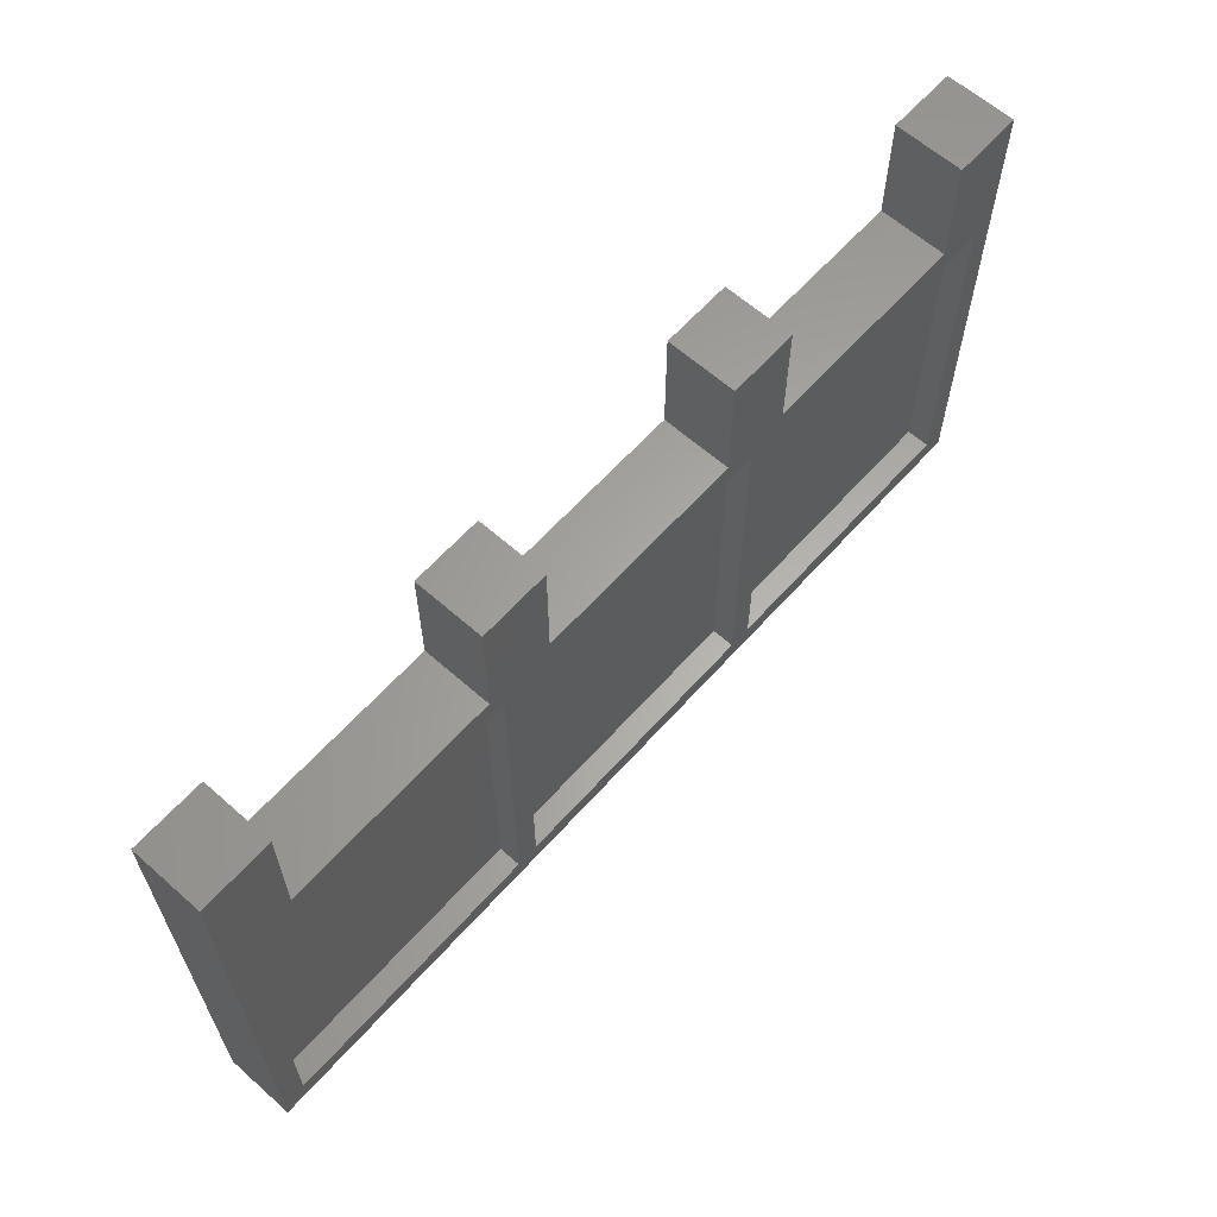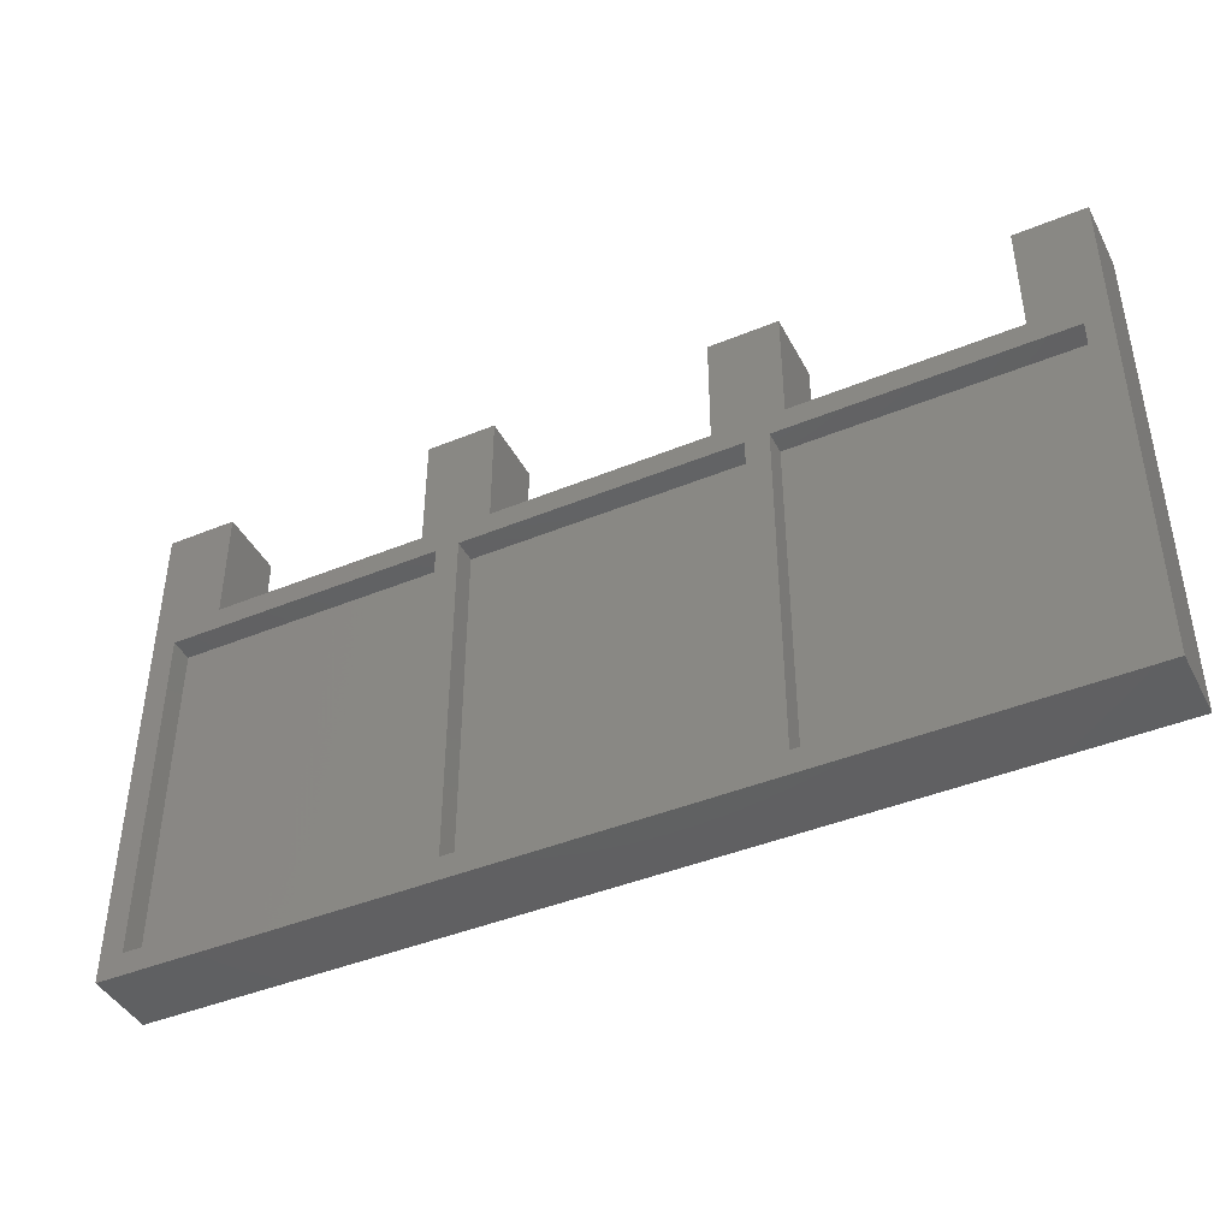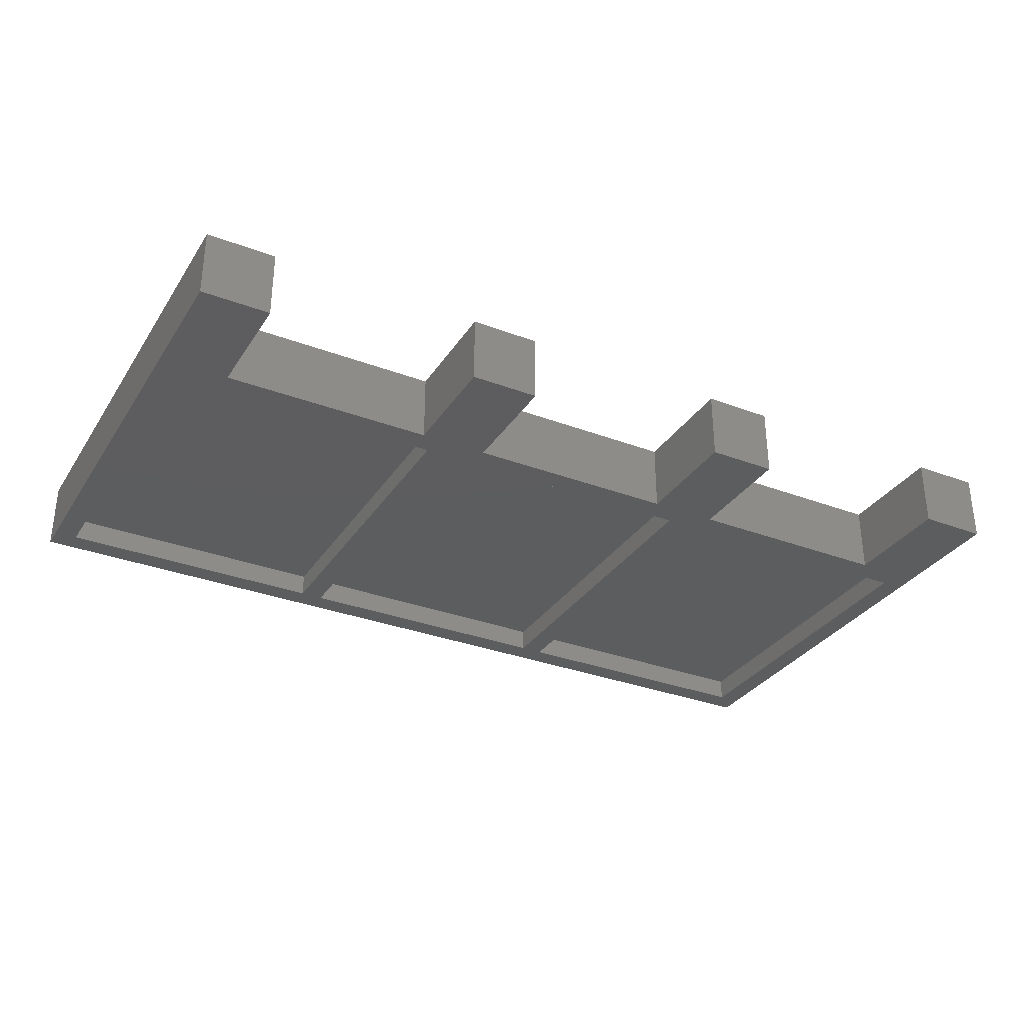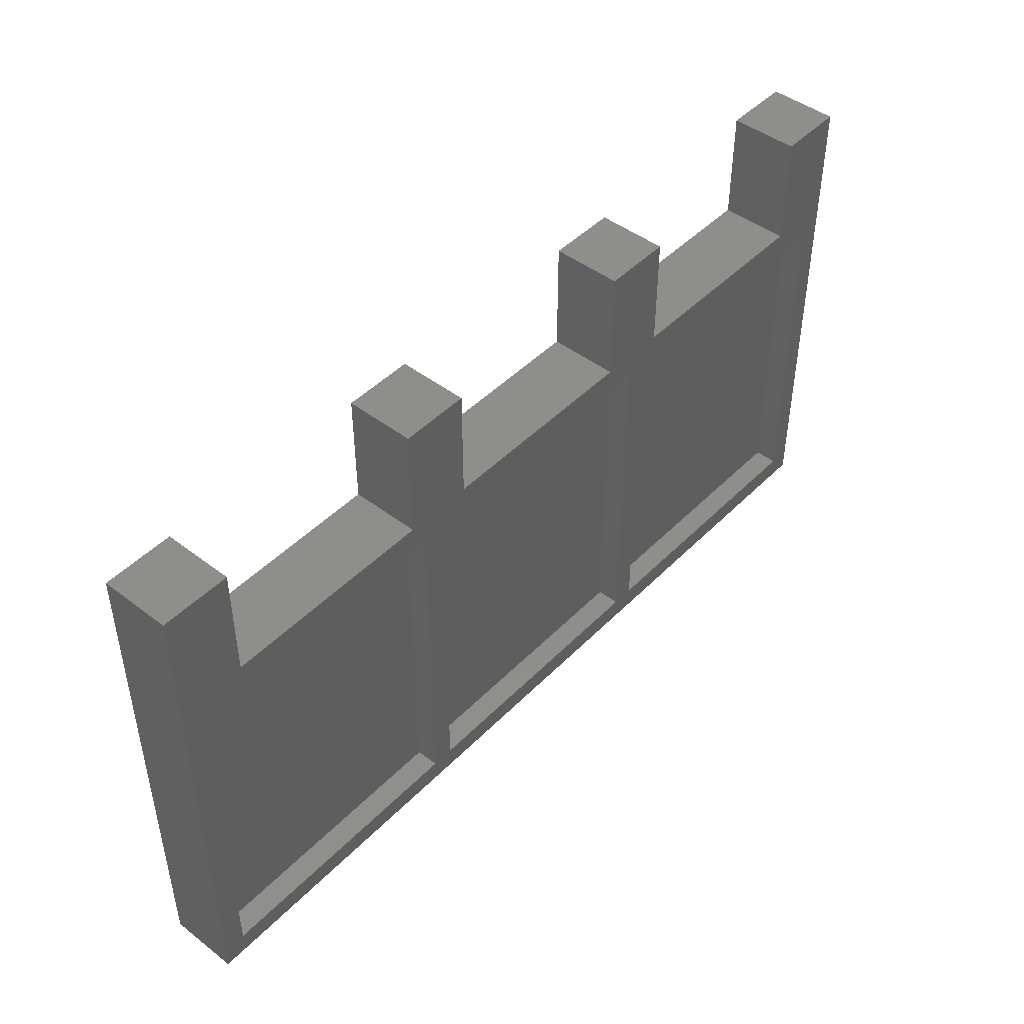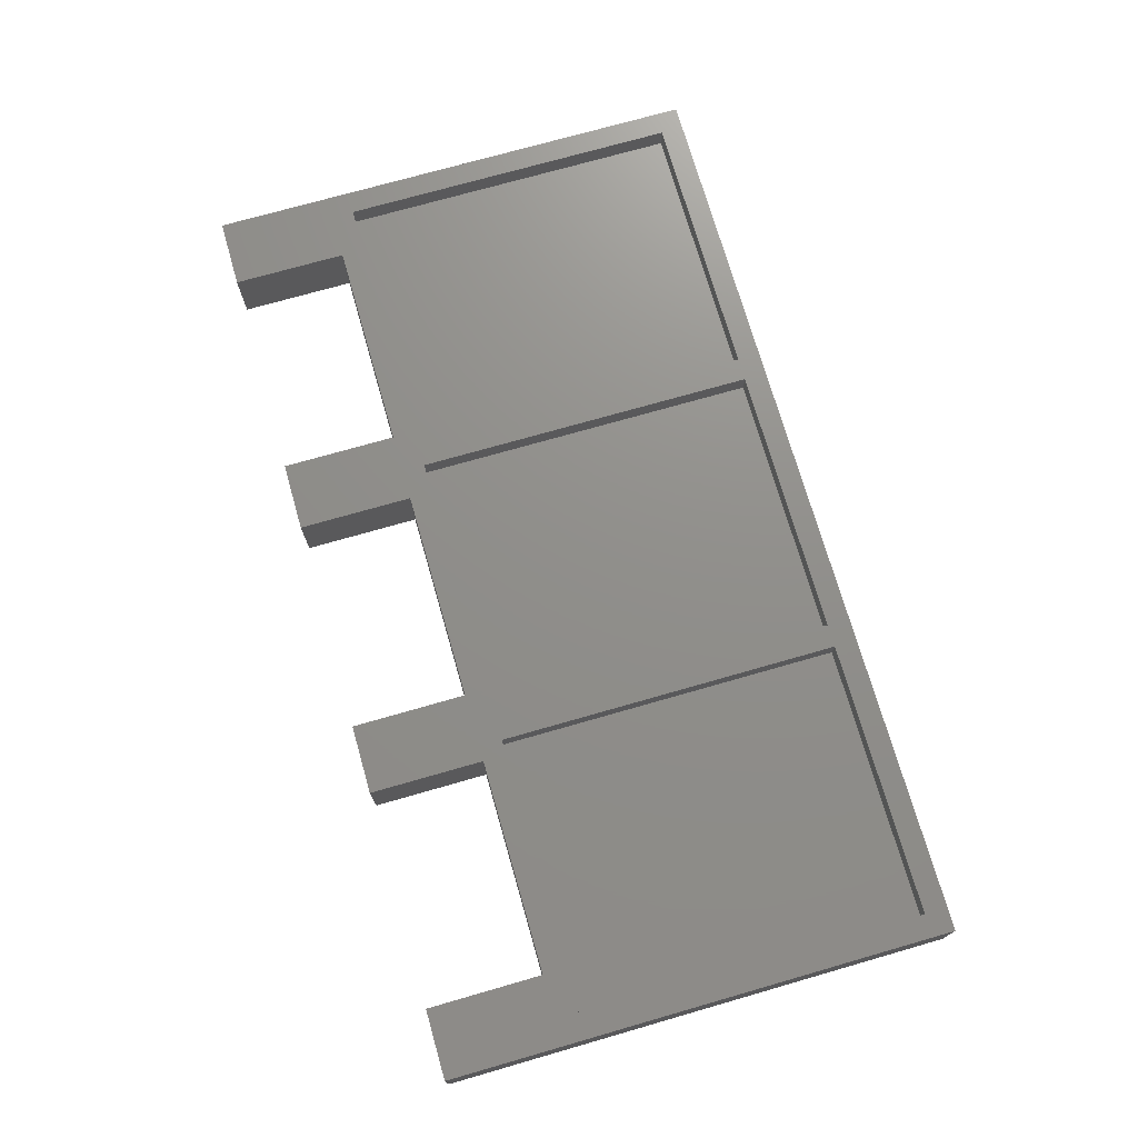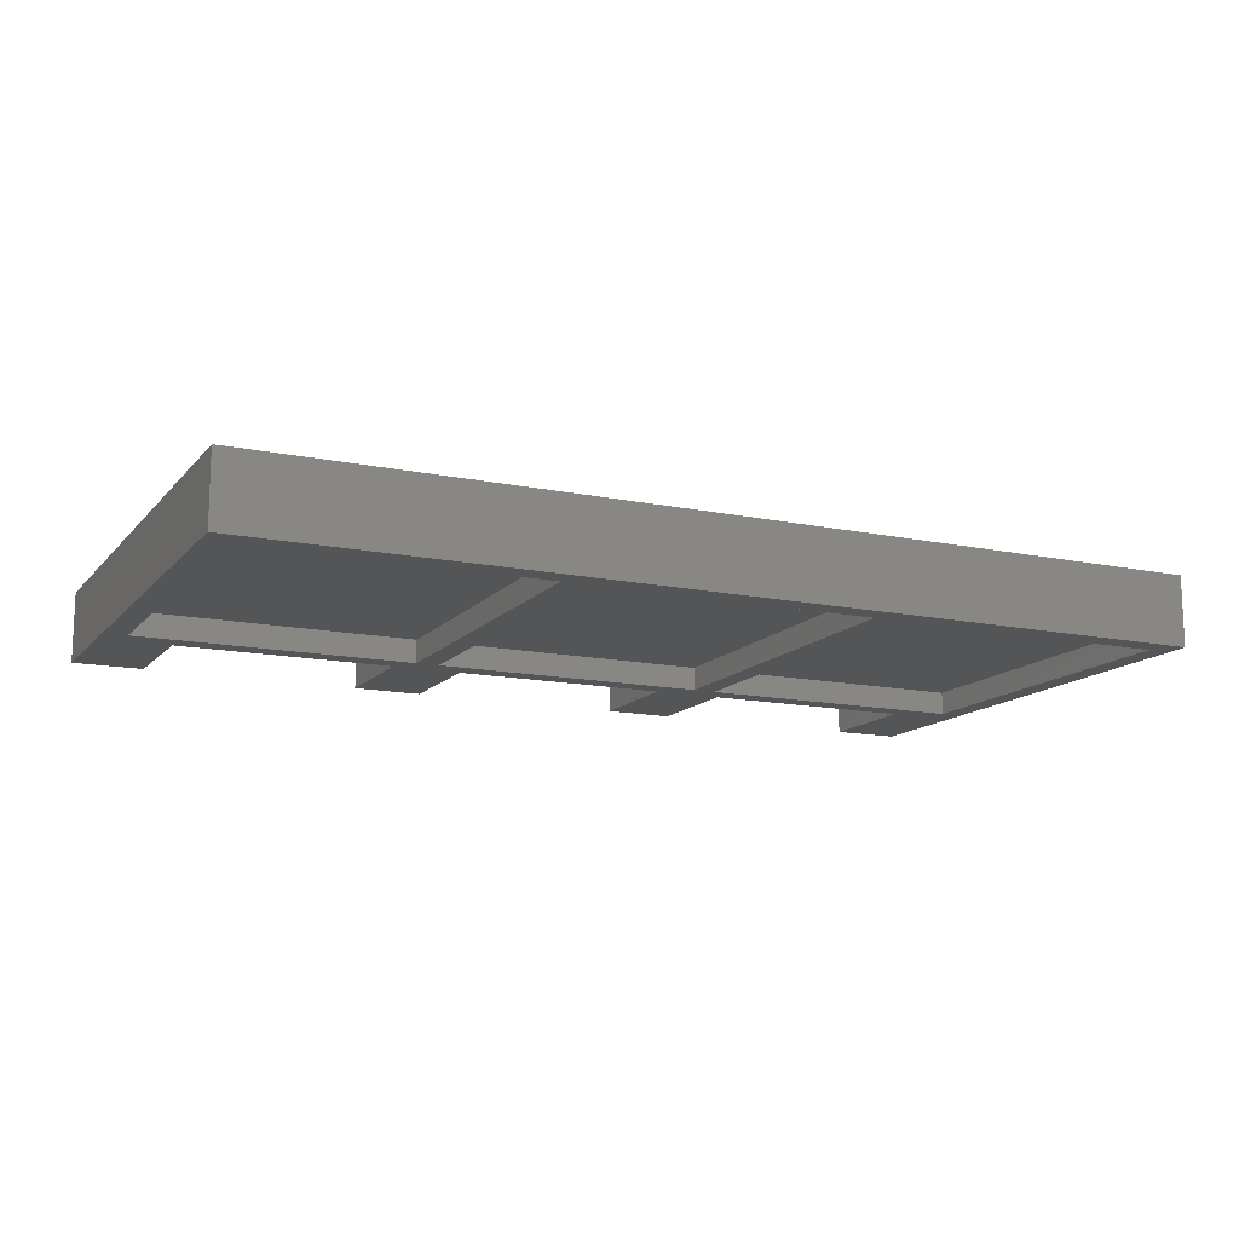
<metadata>
{"format":"stl","ext":"stl","renderer":"f3d","projection":"perspective","resolution":1024,"background":"white","views":[{"elev":62.6,"azim":131.8,"up":"+Z"},{"elev":-42.7,"azim":26.1,"up":"+Z"},{"elev":-32.1,"azim":-27.9,"up":"+Y"},{"elev":46.1,"azim":-48.8,"up":"+Z"},{"elev":73.1,"azim":74.0,"up":"+Y"},{"elev":-13.5,"azim":154.8,"up":"+Y"}]}
</metadata>
<code>
# stl→obj: 80 verts, 156 faces
v 14.94 2.299 1.149
v 14.94 3.448 18.39
v 14.94 3.448 1.149
v 14.94 2.299 18.39
v 1.149 2.299 18.39
v 1.149 3.448 18.39
v 1.149 3.448 1.149
v 1.149 2.299 1.149
v 29.89 2.299 1.149
v 29.89 3.448 18.39
v 29.89 3.448 1.149
v 29.89 2.299 18.39
v 16.09 2.299 18.39
v 16.09 3.448 18.39
v 16.09 3.448 1.149
v 16.09 2.299 1.149
v 44.83 2.299 1.149
v 44.83 3.448 18.39
v 44.83 3.448 1.149
v 44.83 2.299 18.39
v 31.03 2.299 18.39
v 31.03 3.448 18.39
v 31.03 3.448 1.149
v 31.03 2.299 1.149
v 45.98 0 25.29
v 45.98 3.448 0
v 45.98 3.448 25.29
v 45.98 0 0
v 31.8 3.448 19.54
v 42.53 0 19.54
v 42.53 3.448 19.54
v 31.8 0 19.54
v 17.62 3.448 19.54
v 28.35 0 19.54
v 28.35 3.448 19.54
v 17.62 0 19.54
v 3.448 3.448 19.54
v 14.18 0 19.54
v 14.18 3.448 19.54
v 3.448 0 19.54
v 0 0 0
v 0 3.448 0
v 0 3.448 25.29
v 0 0 25.29
v 42.53 3.448 25.29
v 28.35 3.448 25.29
v 31.8 3.448 25.29
v 14.18 3.448 25.29
v 17.62 3.448 25.29
v 3.448 3.448 25.29
v 29.89 0 1.149
v 31.03 0 18.39
v 29.89 0 18.39
v 31.03 0 1.149
v 14.94 0 1.149
v 16.09 0 18.39
v 14.94 0 18.39
v 16.09 0 1.149
v 3.448 0 25.29
v 1.149 0 18.39
v 1.149 0 1.149
v 17.62 0 25.29
v 14.18 0 25.29
v 31.8 0 25.29
v 28.35 0 25.29
v 42.53 0 25.29
v 44.83 0 18.39
v 44.83 0 1.149
v 14.94 1.149 18.39
v 14.94 1.149 1.149
v 1.149 1.149 18.39
v 1.149 1.149 1.149
v 29.89 1.149 18.39
v 29.89 1.149 1.149
v 16.09 1.149 18.39
v 16.09 1.149 1.149
v 44.83 1.149 18.39
v 44.83 1.149 1.149
v 31.03 1.149 18.39
v 31.03 1.149 1.149
f 1 2 3
f 2 1 4
f 5 2 4
f 2 5 6
f 7 1 3
f 1 7 8
f 5 7 6
f 7 5 8
f 1 5 4
f 5 1 8
f 9 10 11
f 10 9 12
f 13 10 12
f 10 13 14
f 15 9 11
f 9 15 16
f 13 15 14
f 15 13 16
f 9 13 12
f 13 9 16
f 17 18 19
f 18 17 20
f 21 18 20
f 18 21 22
f 23 17 19
f 17 23 24
f 21 23 22
f 23 21 24
f 17 21 20
f 21 17 24
f 25 26 27
f 26 25 28
f 29 30 31
f 30 29 32
f 33 34 35
f 34 33 36
f 37 38 39
f 38 37 40
f 41 26 28
f 26 41 42
f 41 43 42
f 43 41 44
f 15 2 14
f 2 15 3
f 23 10 22
f 10 23 11
f 27 31 45
f 22 29 31
f 10 29 22
f 35 10 33
f 14 33 10
f 22 31 18
f 27 18 31
f 26 18 27
f 26 23 19
f 23 26 11
f 11 26 15
f 42 15 26
f 15 42 3
f 18 26 19
f 29 46 47
f 46 29 35
f 33 48 49
f 48 33 39
f 37 43 50
f 29 10 35
f 33 14 39
f 2 39 14
f 39 2 37
f 6 37 2
f 6 43 37
f 42 6 7
f 6 42 43
f 3 42 7
f 51 52 53
f 52 51 54
f 55 56 57
f 56 55 58
f 44 40 59
f 57 38 40
f 56 38 57
f 36 56 34
f 53 34 56
f 57 40 60
f 44 60 40
f 41 60 44
f 41 55 61
f 55 41 58
f 58 41 51
f 28 51 41
f 51 28 54
f 60 41 61
f 38 62 63
f 62 38 36
f 34 64 65
f 64 34 32
f 30 25 66
f 38 56 36
f 34 53 32
f 52 32 53
f 32 52 30
f 67 30 52
f 67 25 30
f 28 67 68
f 67 28 25
f 54 28 68
f 55 69 70
f 69 55 57
f 60 69 57
f 69 60 71
f 72 55 70
f 55 72 61
f 60 72 71
f 72 60 61
f 72 69 71
f 69 72 70
f 51 73 74
f 73 51 53
f 56 73 53
f 73 56 75
f 76 51 74
f 51 76 58
f 56 76 75
f 76 56 58
f 76 73 75
f 73 76 74
f 68 77 78
f 77 68 67
f 52 77 67
f 77 52 79
f 80 68 78
f 68 80 54
f 52 80 79
f 80 52 54
f 80 77 79
f 77 80 78
f 59 37 50
f 37 59 40
f 43 59 50
f 59 43 44
f 62 33 49
f 33 62 36
f 48 62 49
f 62 48 63
f 38 48 39
f 48 38 63
f 64 29 47
f 29 64 32
f 46 64 47
f 64 46 65
f 34 46 35
f 46 34 65
f 45 25 27
f 25 45 66
f 30 45 31
f 45 30 66

</code>
